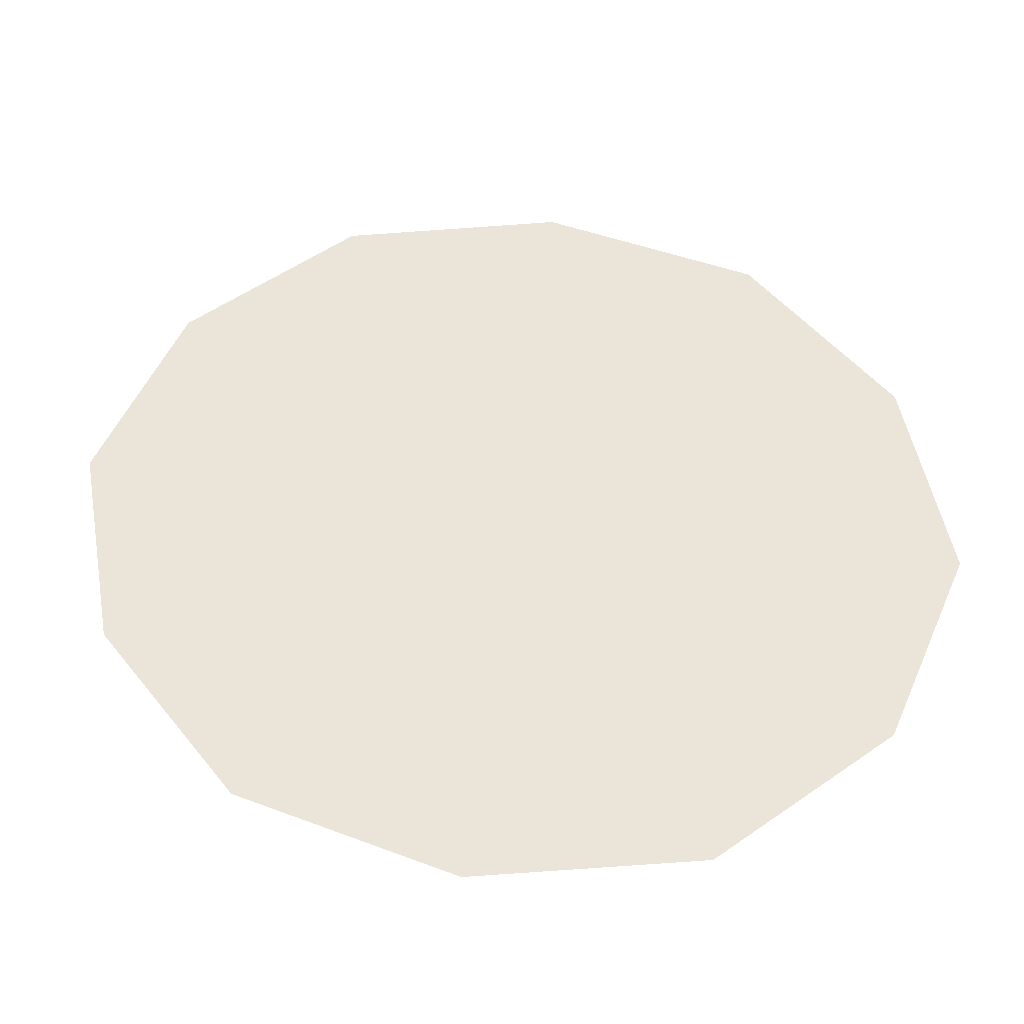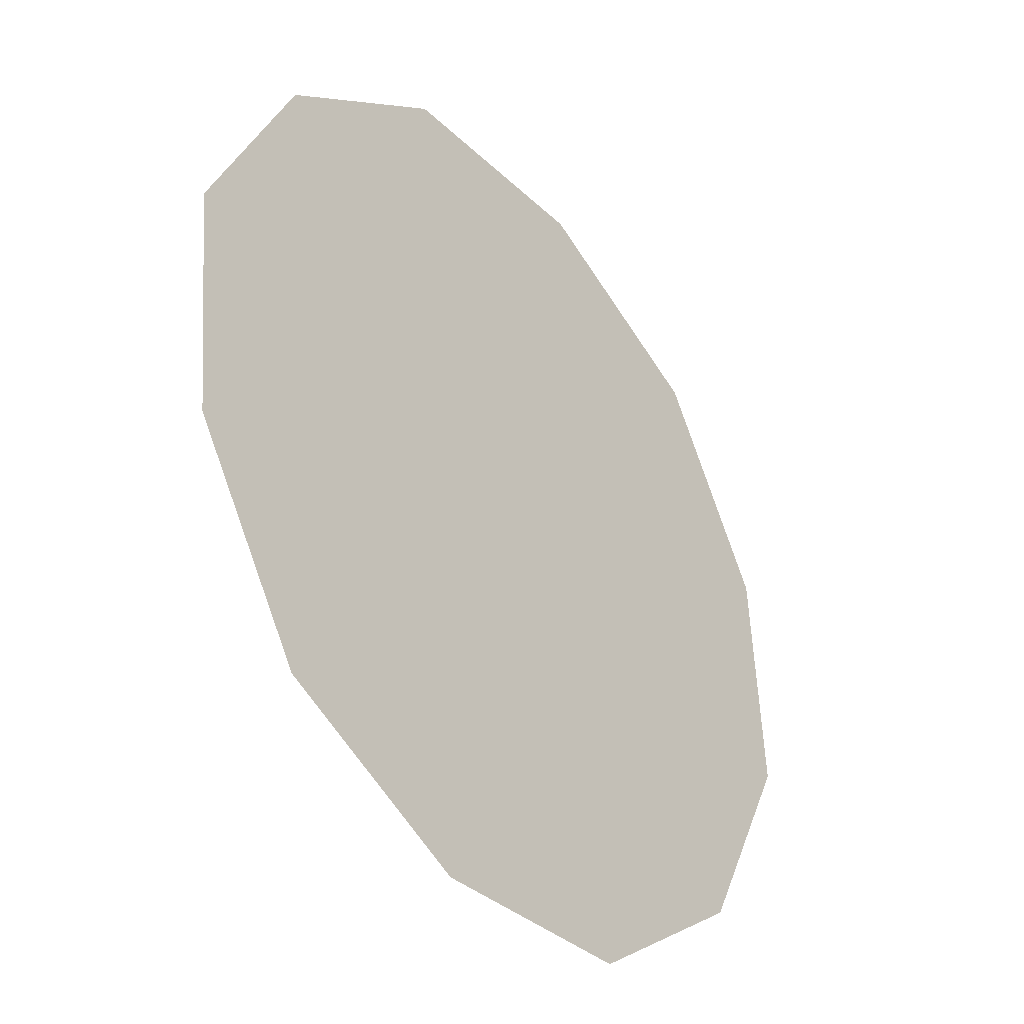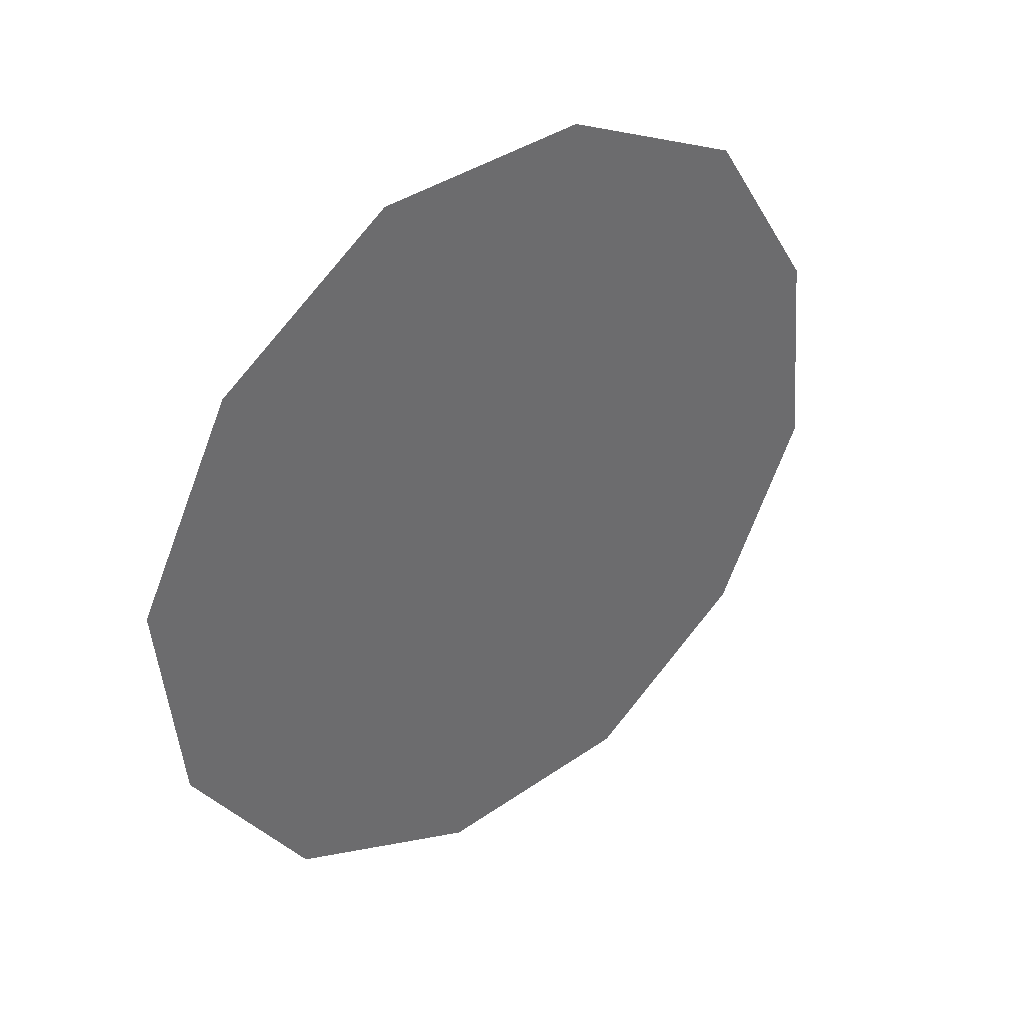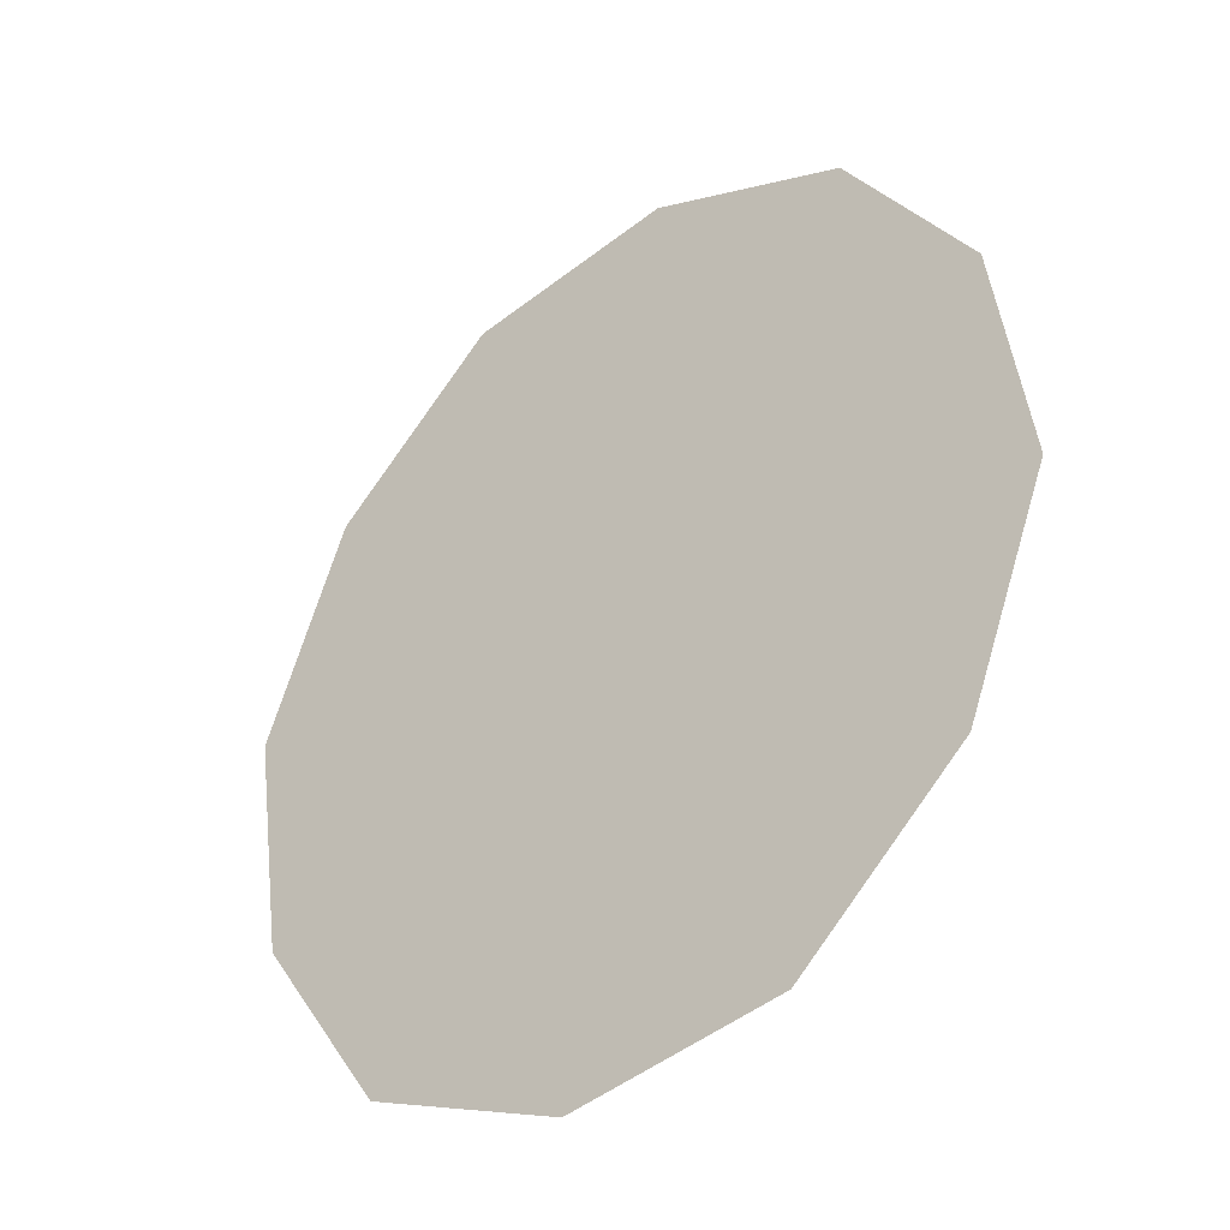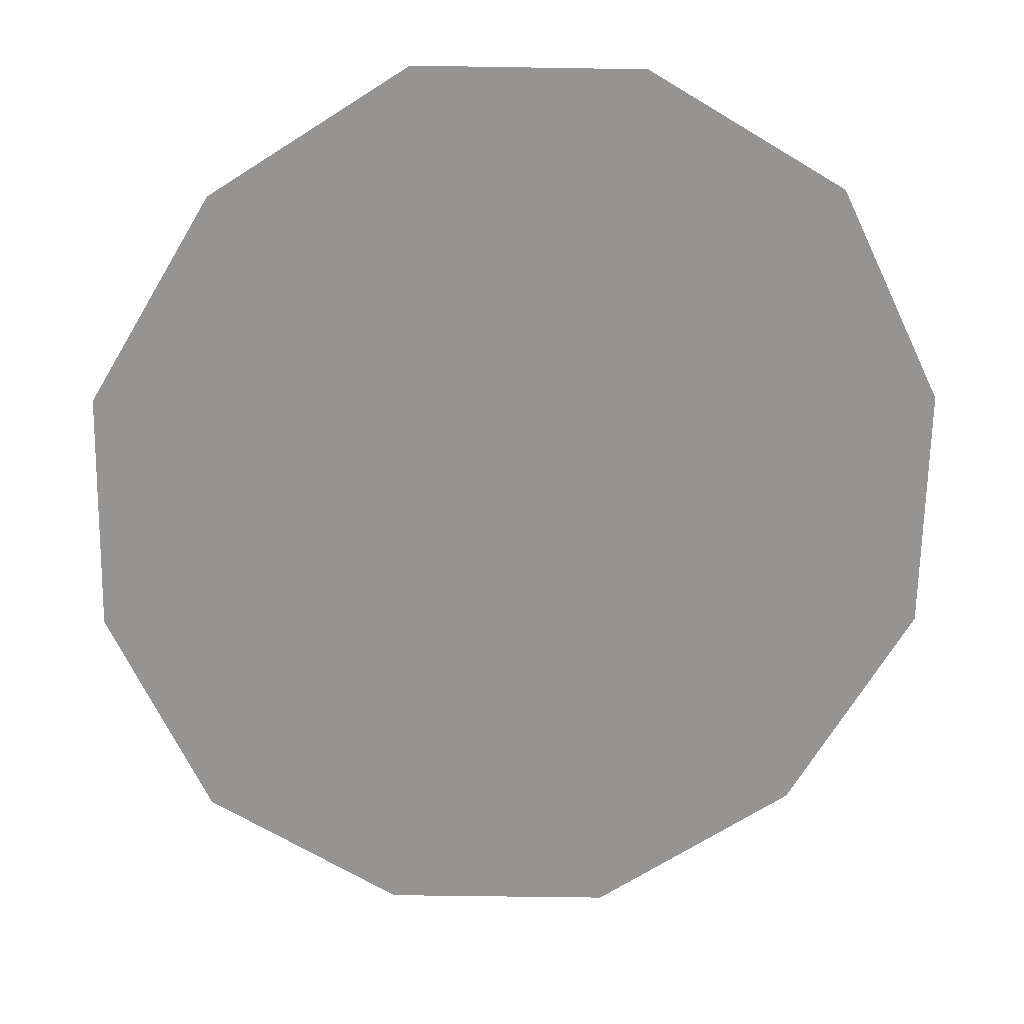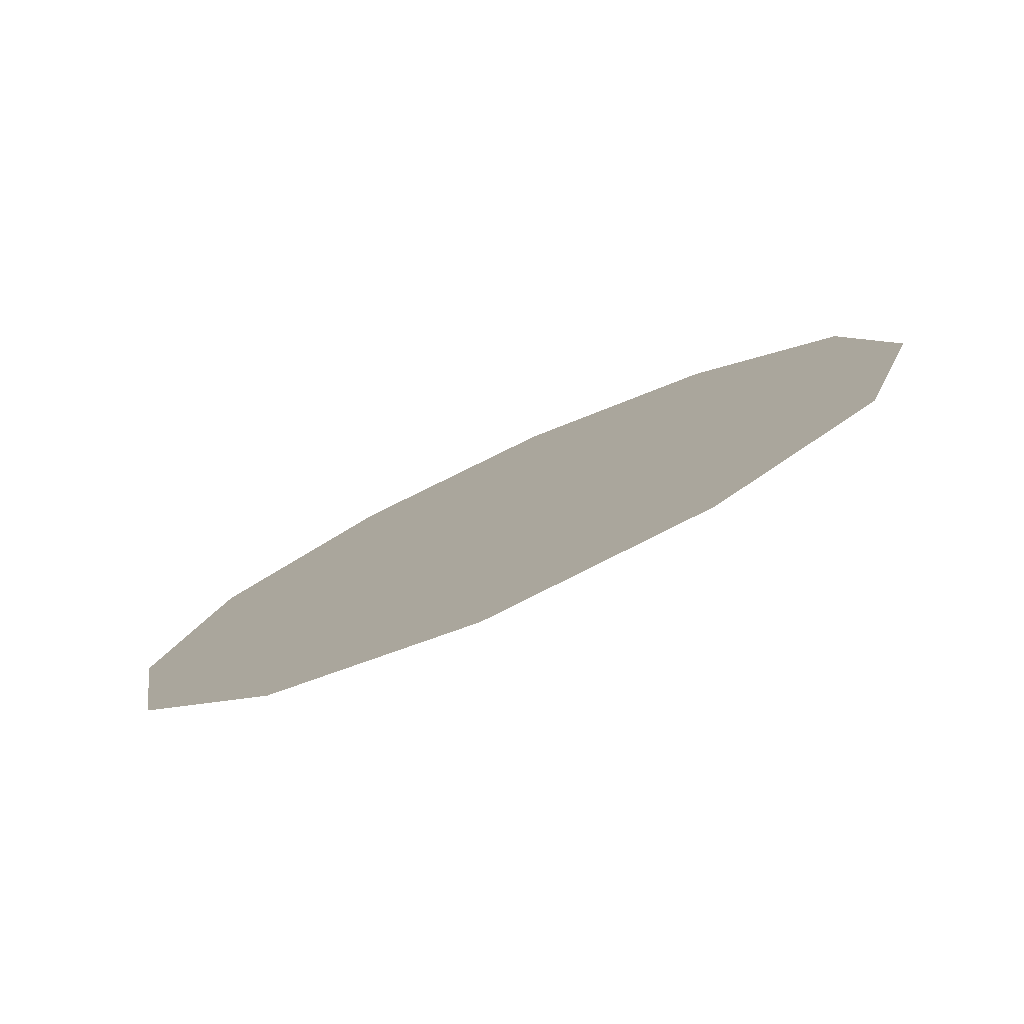
<metadata>
{"format":"obj","ext":"obj","renderer":"f3d","projection":"perspective","resolution":1024,"background":"white","views":[{"elev":7.6,"azim":-26.1,"up":"+Z"},{"elev":35.6,"azim":82.1,"up":"+Y"},{"elev":-42.7,"azim":68.4,"up":"+Z"},{"elev":33.5,"azim":37.6,"up":"+Z"},{"elev":58.8,"azim":154.8,"up":"+Y"},{"elev":-25.8,"azim":8.3,"up":"+Z"}]}
</metadata>
<code>
g candlesBackgroundGlow03_mesh
v -0.2827 -0.4127 -0.4603
v -2.012e-08 -9.181e-09 1.307e-09
v -0.536 -0.1526 -0.37
v -2.012e-08 -9.181e-09 1.307e-09
v 0.04128 -0.5696 -0.4356
v 0.3535 -0.5638 -0.2864
v -2.012e-08 -9.181e-09 1.307e-09
v -2.012e-08 -9.181e-09 1.307e-09
v 0.5773 -0.417 -0.06562
v 0.6362 -0.1511 0.1739
v -2.012e-08 -9.181e-09 1.307e-09
v -2.012e-08 -9.181e-09 1.307e-09
v 0.536 0.1526 0.37
v -2.012e-08 -9.181e-09 1.307e-09
v -0.6362 0.1511 -0.1739
v -0.536 -0.1526 -0.37
v -2.012e-08 -9.181e-09 1.307e-09
v -0.5773 0.417 0.06562
v -2.012e-08 -9.181e-09 1.307e-09
v -0.3535 0.5638 0.2864
v -2.012e-08 -9.181e-09 1.307e-09
v -0.04127 0.5696 0.4356
v -2.012e-08 -9.181e-09 1.307e-09
v 0.2827 0.4127 0.4603
v -2.012e-08 -9.181e-09 1.307e-09
v 0.536 0.1526 0.37
g candlesBackgroundGlow03_mesh_0
f 3 2 1
f 5 1 4
f 5 7 6
f 9 6 8
f 9 11 10
f 13 10 12
f 16 15 14
f 18 17 15
f 18 20 19
f 22 21 20
f 22 24 23
f 26 25 24

</code>
